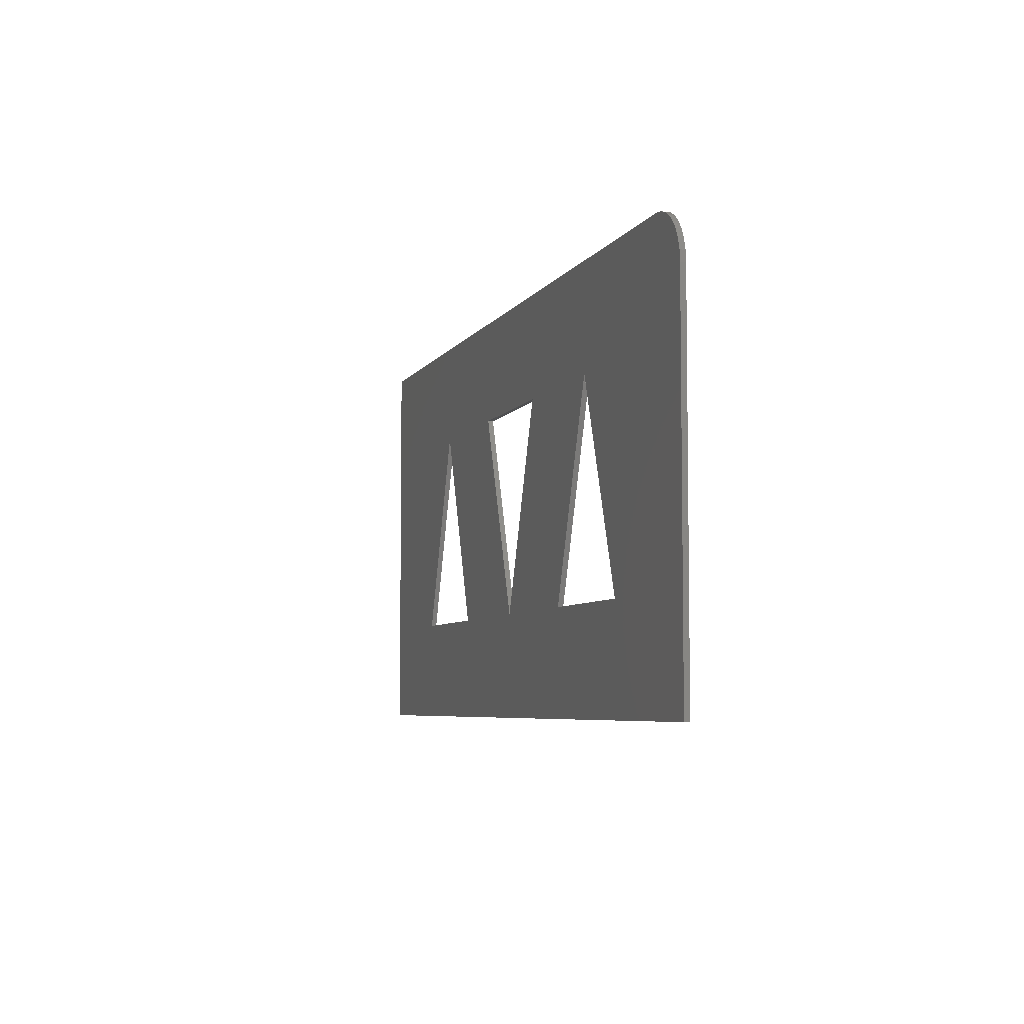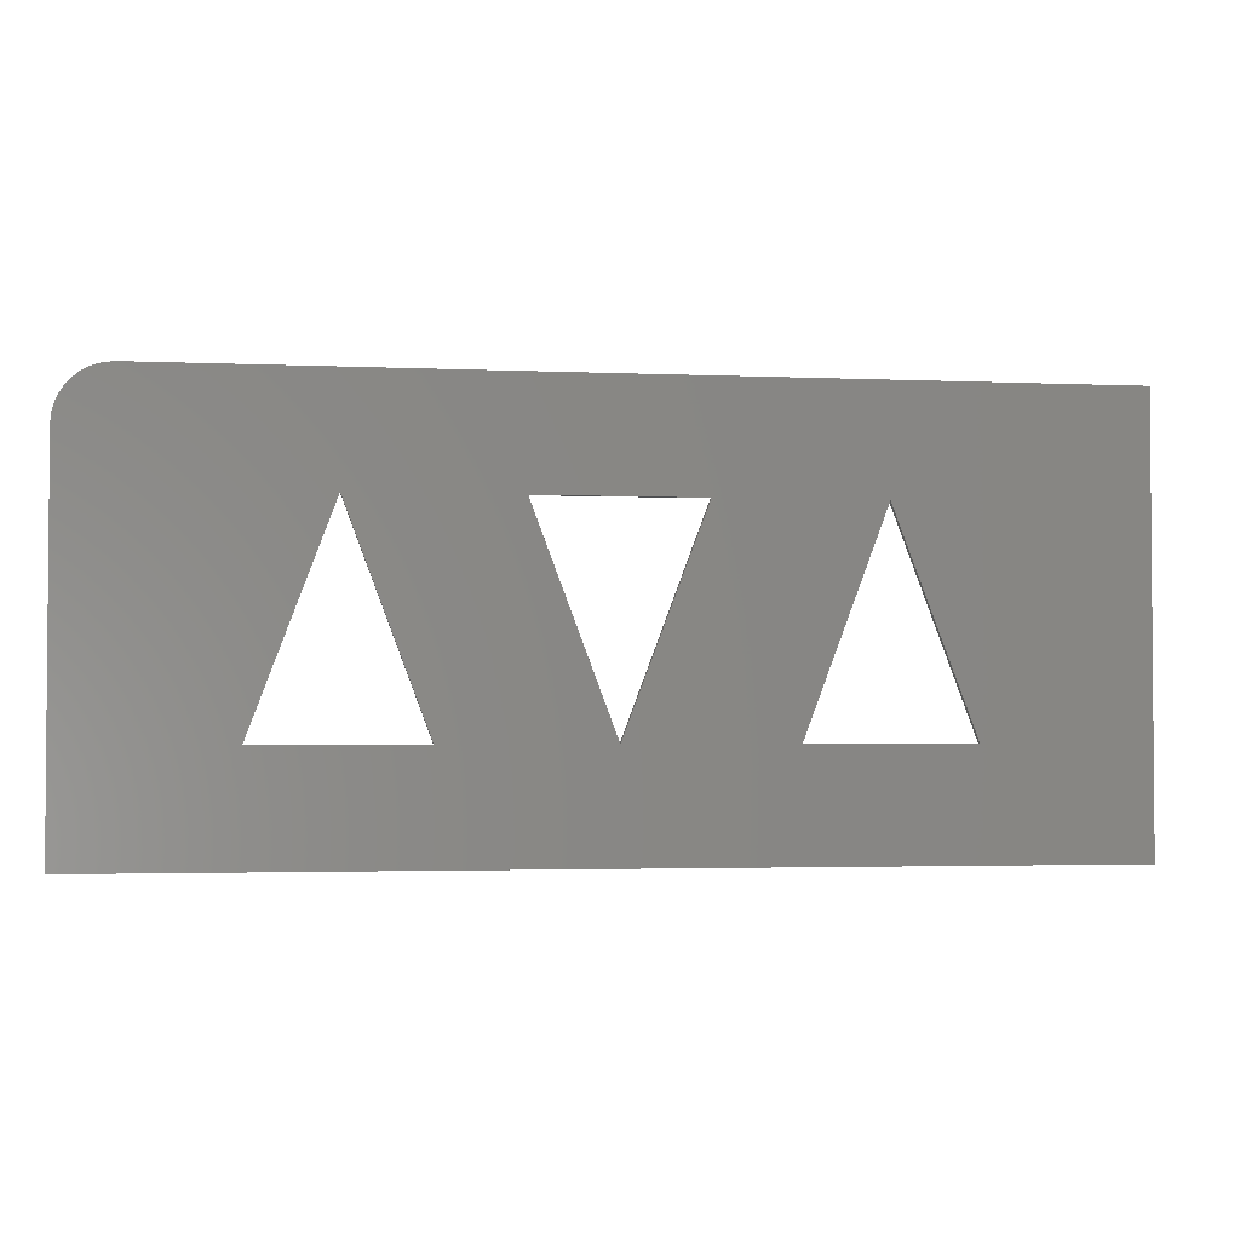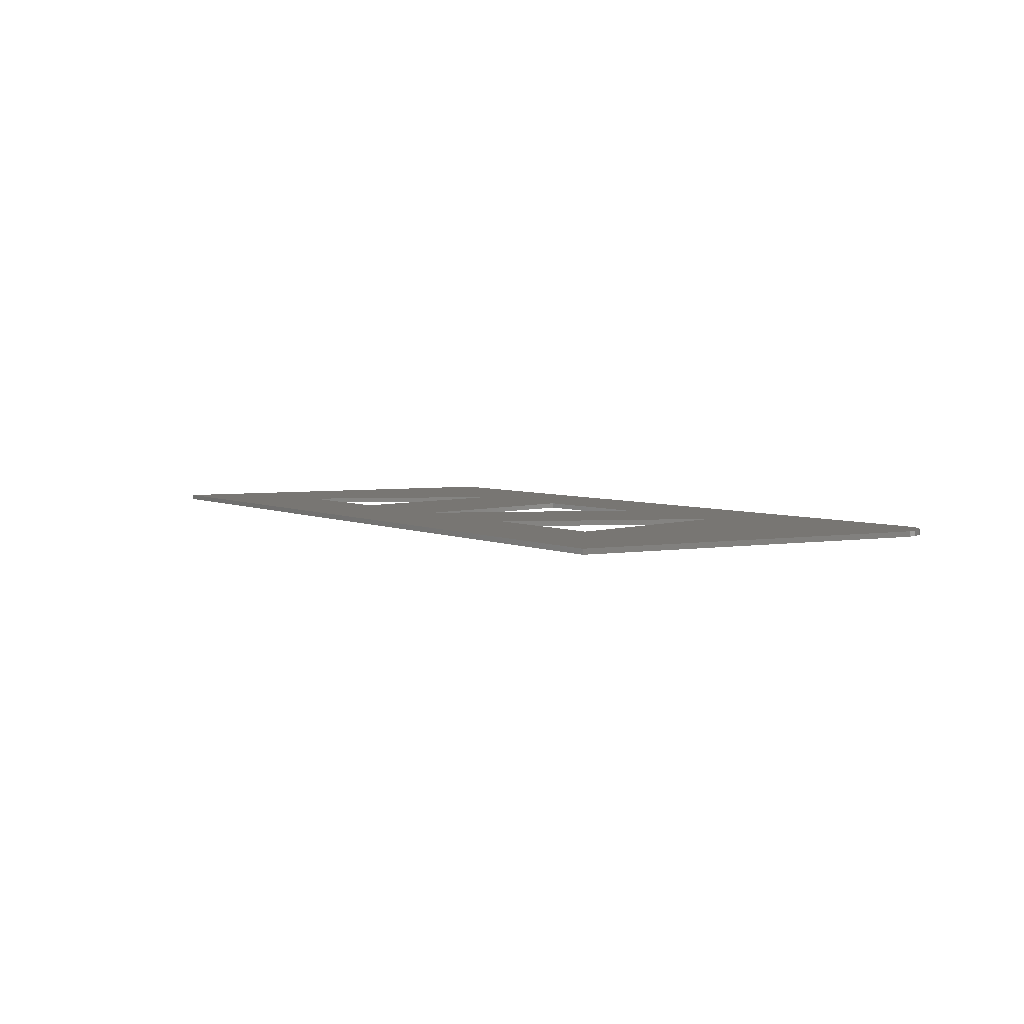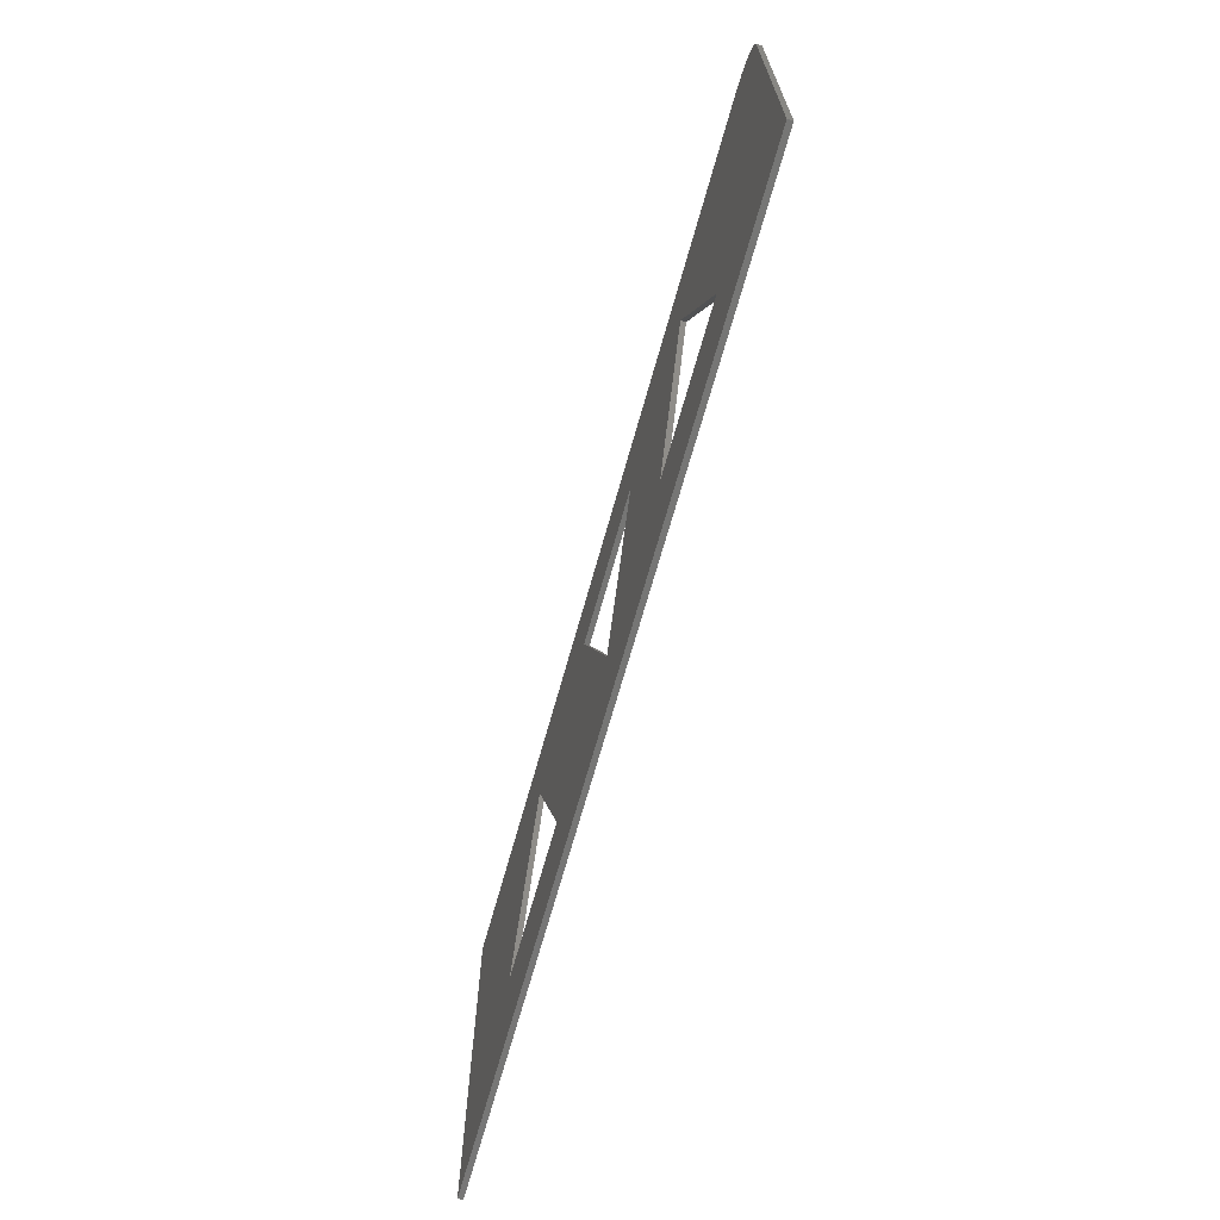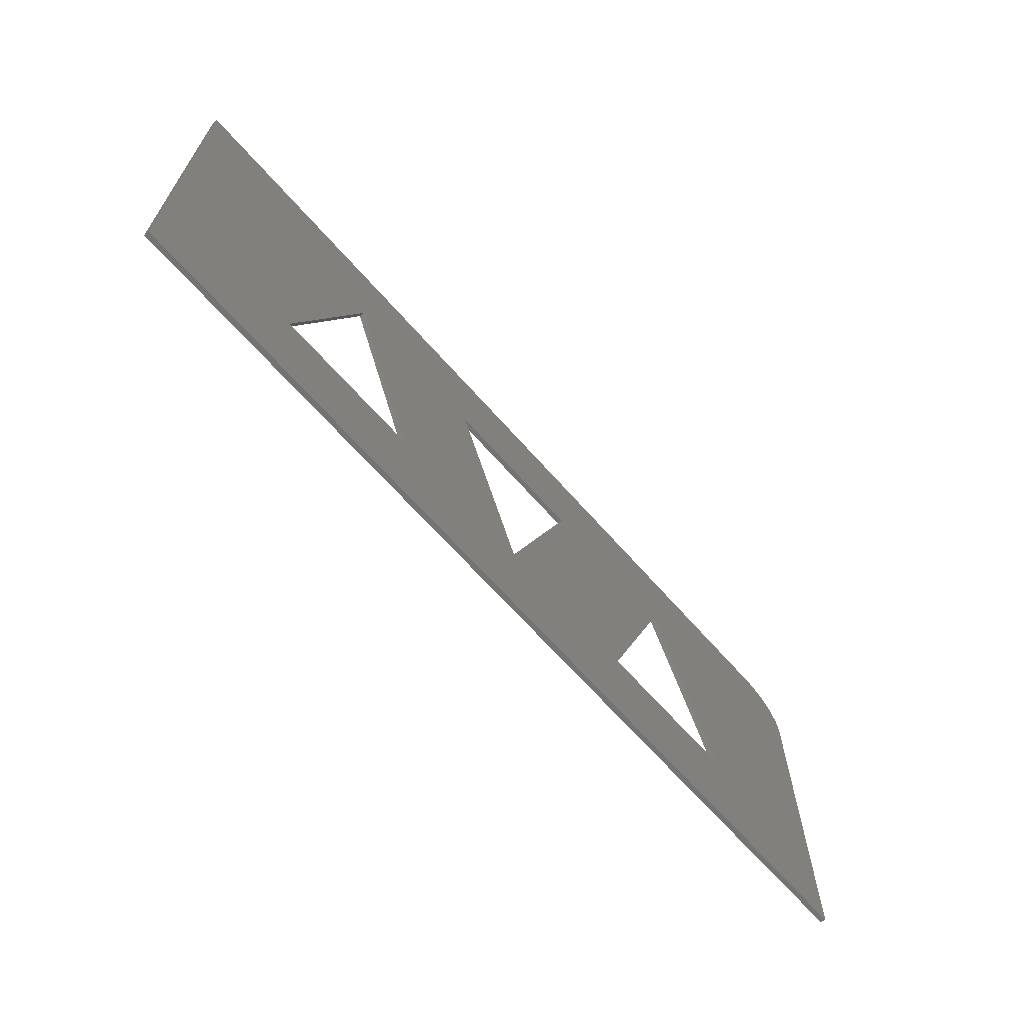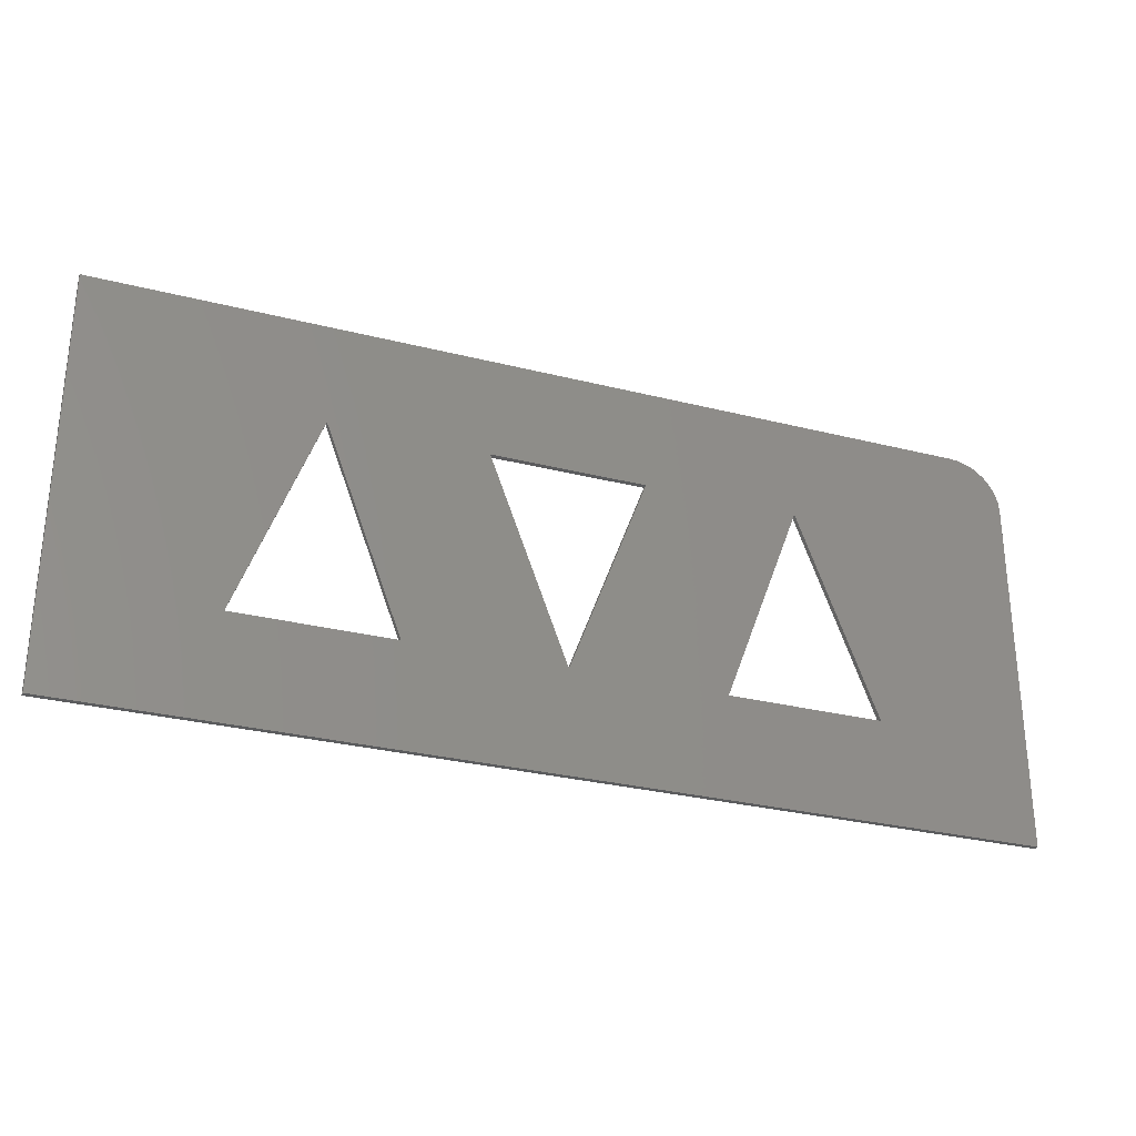
<metadata>
{"format":"stl","ext":"stl","renderer":"f3d","projection":"perspective","resolution":1024,"background":"white","views":[{"elev":-5.6,"azim":73.1,"up":"+Y"},{"elev":-2.7,"azim":171.0,"up":"+Y"},{"elev":3.8,"azim":59.3,"up":"+Z"},{"elev":-68.3,"azim":74.4,"up":"+Y"},{"elev":-65.8,"azim":-48.7,"up":"+Y"},{"elev":-29.2,"azim":-20.6,"up":"+Y"}]}
</metadata>
<code>
# stl→obj: 42 verts, 92 faces
v 179.8 71.95 0
v 180 70 0
v 179.2 73.83 0
v 175.6 78.31 0
v 178.3 75.56 0
v 173.8 79.24 0
v 177.1 77.07 0
v 170 80 0
v 172 79.81 0
v 120 20 0
v 105 60 0
v 135 60 0
v 60 20 0
v 0 0 0
v 30 20 0
v 90 20 0
v 75 60 0
v 180 0 0
v 0 80 0
v 45 60 0
v 150 20 0
v 179.2 73.83 1
v 180 70 1
v 179.8 71.95 1
v 173.8 79.24 1
v 178.3 75.56 1
v 175.6 78.31 1
v 177.1 77.07 1
v 170 80 1
v 172 79.81 1
v 135 60 1
v 105 60 1
v 120 20 1
v 30 20 1
v 0 0 1
v 60 20 1
v 75 60 1
v 90 20 1
v 180 0 1
v 0 80 1
v 45 60 1
v 150 20 1
f 1 2 3
f 4 5 6
f 7 5 4
f 6 5 3
f 8 6 3
f 8 9 6
f 2 8 3
f 10 11 12
f 13 14 15
f 2 12 8
f 16 13 17
f 16 18 14
f 15 14 19
f 17 20 19
f 20 15 19
f 18 16 10
f 16 14 13
f 8 17 19
f 17 13 20
f 8 11 17
f 18 21 2
f 10 16 11
f 18 10 21
f 21 12 2
f 12 11 8
f 22 23 24
f 25 26 27
f 27 26 28
f 22 26 25
f 22 25 29
f 25 30 29
f 22 29 23
f 31 32 33
f 34 35 36
f 29 31 23
f 37 36 38
f 35 39 38
f 40 35 34
f 40 41 37
f 40 34 41
f 33 38 39
f 36 35 38
f 40 37 29
f 41 36 37
f 37 32 29
f 23 42 39
f 32 38 33
f 42 33 39
f 23 31 42
f 29 32 31
f 1 23 2
f 1 24 23
f 3 24 1
f 3 22 24
f 5 22 3
f 5 26 22
f 7 26 5
f 7 28 26
f 4 28 7
f 4 27 28
f 6 27 4
f 6 25 27
f 9 25 6
f 9 30 25
f 8 30 9
f 8 29 30
f 19 29 8
f 19 40 29
f 14 40 19
f 14 35 40
f 18 35 14
f 18 39 35
f 2 39 18
f 2 23 39
f 20 41 15
f 34 15 41
f 13 36 20
f 41 20 36
f 15 34 13
f 36 13 34
f 11 32 17
f 37 17 32
f 16 38 11
f 32 11 38
f 17 37 16
f 38 16 37
f 12 31 10
f 33 10 31
f 21 42 12
f 31 12 42
f 10 33 21
f 42 21 33

</code>
